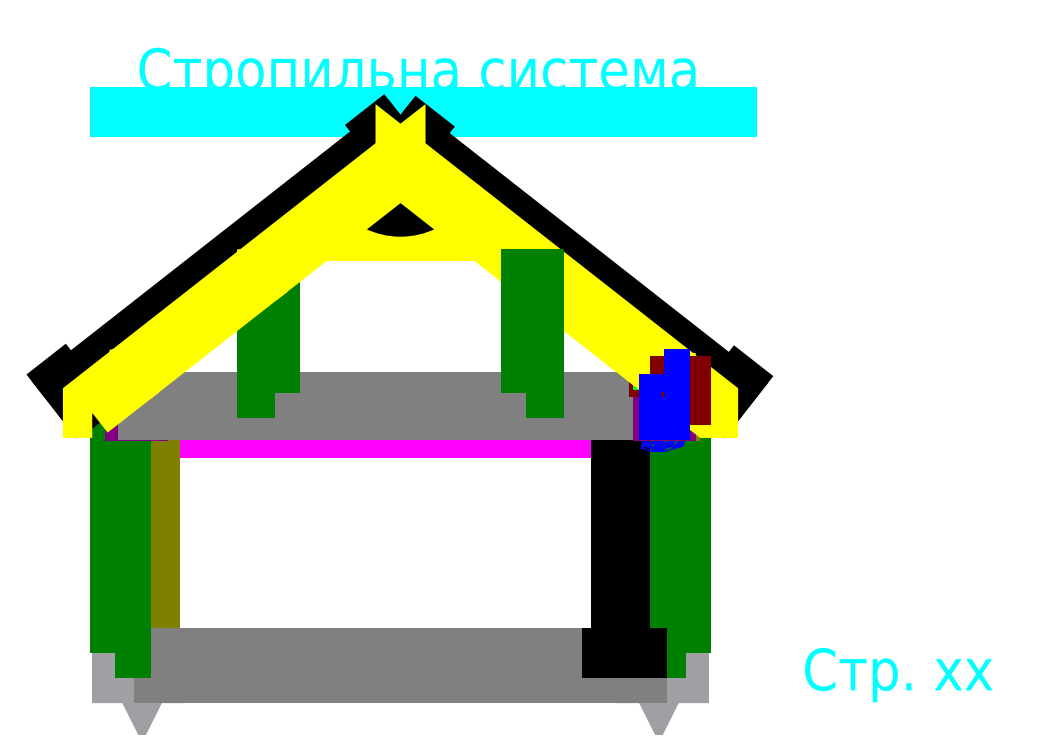
<metadata>
{"format":"dxf","ext":"dxf","renderer":"ezdxf+matplotlib","layout":"modelspace","background":"white","min_lineweight":24,"dpi":150}
</metadata>
<code>
0
SECTION
2
ENTITIES
0
HATCH
8
brick
10
0
20
0
30
0
210
0
220
0
230
1
2
gost_ferroconcrete
70
    0
71
    0
91
    1
92
    0
93
    4
72
    1
10
68.4
20
-4.6
11
68.4
21
-2.3
72
    1
10
68.4
20
-2.3
11
67.15
21
-2.3
72
    1
10
67.15
20
-2.3
11
67.15
21
-4.6
72
    1
10
67.15
20
-4.6
11
68.4
21
-4.6
97
    0
75
    0
76
    1
52
0
41
0.1
77
    0
78
    0
98
    0
0
HATCH
8
muerlat
10
0
20
0
30
0
210
0
220
0
230
1
2
gost_wood
70
    0
71
    0
91
    1
92
    0
93
    4
72
    1
10
65.1
20
-3.404
11
66.6
21
-3.404
72
    1
10
66.6
20
-3.404
11
66.6
21
-1.904
72
    1
10
66.6
20
-1.904
11
65.1
21
-1.904
72
    1
10
65.1
20
-1.904
11
65.1
21
-3.404
97
    0
75
    0
76
    1
52
0
41
0.1
77
    0
78
    0
98
    0
0
HATCH
8
brick
10
0
20
0
30
0
210
0
220
0
230
1
2
gost_ferroconcrete
70
    0
71
    0
91
    1
92
    0
93
    4
72
    1
10
67.1
20
-4.2
11
67.1
21
-3.4
72
    1
10
67.1
20
-3.4
11
64.6
21
-3.4
72
    1
10
64.6
20
-3.4
11
64.6
21
-4.2
72
    1
10
64.6
20
-4.2
11
67.1
21
-4.2
97
    0
75
    0
76
    1
52
0
41
0.1
77
    0
78
    0
98
    0
0
HATCH
8
metal
10
0
20
0
30
0
210
0
220
0
230
1
2
SOLID
70
    1
71
    0
91
    1
92
    0
93
    1
72
    2
10
65.99
20
-4.64
40
0.04
50
0
51
360
73
    1
97
    0
75
    0
76
    1
98
    0
0
HATCH
8
metal
10
0
20
0
30
0
210
0
220
0
230
1
2
SOLID
70
    1
71
    0
91
    1
92
    0
93
    1
72
    2
10
65.99
20
-6.06
40
0.04
50
0
51
360
73
    1
97
    0
75
    0
76
    1
98
    0
0
HATCH
8
kontur
10
0
20
0
30
0
210
0
220
0
230
1
2
gost_concrete
70
    0
71
    0
91
    1
92
    0
93
    4
72
    1
10
65.1
20
-4.2
11
66.65
21
-4.2
72
    1
10
66.65
20
-4.2
11
66.65
21
-6.5
72
    1
10
66.65
20
-6.5
11
65.2
21
-6.5
72
    1
10
65.2
20
-6.5
11
65.1
21
-4.2
97
    0
75
    0
76
    1
52
1.571
41
0.1
77
    0
78
    0
98
    0
0
HATCH
8
epps
10
0
20
0
30
0
210
0
220
0
230
1
2
gost_non-metal
70
    0
71
    0
91
    1
92
    0
93
    4
72
    1
10
67.15
20
-6.5
11
67.15
21
-4.2
72
    1
10
67.15
20
-4.2
11
66.65
21
-4.2
72
    1
10
66.65
20
-4.2
11
66.65
21
-6.5
72
    1
10
66.65
20
-6.5
11
67.15
21
-6.5
97
    0
75
    0
76
    1
52
1.571
41
0.1
77
    0
78
    0
98
    0
0
HATCH
8
plate
10
0
20
0
30
0
210
0
220
0
230
1
2
gost_concrete
70
    0
71
    0
91
    1
92
    0
93
    4
72
    1
10
65.1
20
-4.2
11
65.1
21
-6.4
72
    1
10
65.1
20
-6.4
11
3.3
21
-6.4
72
    1
10
3.3
20
-6.4
11
3.3
21
-4.2
72
    1
10
3.3
20
-4.2
11
65.1
21
-4.2
97
    0
75
    0
76
    1
52
0
41
0.1
77
    0
78
    0
98
    0
0
HATCH
8
kontur
10
0
20
0
30
0
210
0
220
0
230
1
2
gost_concrete
70
    0
71
    0
91
    1
92
    0
93
    4
72
    1
10
1.75
20
-4.2
11
1.75
21
-6.5
72
    1
10
1.75
20
-6.5
11
3.3
21
-6.5
72
    1
10
3.3
20
-6.5
11
3.3
21
-4.2
72
    1
10
3.3
20
-4.2
11
1.75
21
-4.2
97
    0
75
    0
76
    1
52
4.712
41
0.1
77
    0
78
    0
98
    0
0
HATCH
8
metal
10
0
20
0
30
0
210
0
220
0
230
1
2
SOLID
70
    1
71
    0
91
    1
92
    0
93
    1
72
    2
10
64.5
20
-6.74
40
0.04
50
0
51
360
73
    1
97
    0
75
    0
76
    1
98
    0
0
HATCH
8
metal
10
0
20
0
30
0
210
0
220
0
230
1
2
SOLID
70
    1
71
    0
91
    1
92
    0
93
    1
72
    2
10
64.5
20
-7.66
40
0.04
50
0
51
360
73
    1
97
    0
75
    0
76
    1
98
    0
0
HATCH
8
metal
10
0
20
0
30
0
210
0
220
0
230
1
2
SOLID
70
    1
71
    0
91
    1
92
    0
93
    1
72
    2
10
65.7
20
-6.74
40
0.04
50
0
51
360
73
    1
97
    0
75
    0
76
    1
98
    0
0
HATCH
8
metal
10
0
20
0
30
0
210
0
220
0
230
1
2
SOLID
70
    1
71
    0
91
    1
92
    0
93
    1
72
    2
10
65.7
20
-7.66
40
0.04
50
0
51
360
73
    1
97
    0
75
    0
76
    1
98
    0
0
HATCH
8
muerlat
10
0
20
0
30
0
210
0
220
0
230
1
2
gost_wood
70
    0
71
    0
91
    1
92
    0
93
    4
72
    1
10
2.3
20
-1.204
11
3.8
21
-1.204
72
    1
10
3.8
20
-1.204
11
3.8
21
-2.704
72
    1
10
3.8
20
-2.704
11
2.3
21
-2.704
72
    1
10
2.3
20
-2.704
11
2.3
21
-1.204
97
    0
75
    0
76
    1
52
3.142
41
0.1
77
    0
78
    0
98
    0
0
HATCH
8
face
10
0
20
0
30
0
210
0
220
0
230
1
2
gost_stone
70
    0
71
    0
91
    1
92
    0
93
    4
72
    1
10
1.25
20
-34.9
11
1.25
21
-4.6
72
    1
10
1.25
20
-4.6
11
0
21
-4.6
72
    1
10
0
20
-4.6
11
4.263e-14
21
-34.9
72
    1
10
4.263e-14
20
-34.9
11
1.25
21
-34.9
97
    0
75
    0
76
    1
52
4.712
41
0.1
77
    0
78
    0
98
    0
0
HATCH
8
face
10
0
20
0
30
0
210
0
220
0
230
1
2
gost_stone
70
    0
71
    0
91
    1
92
    0
93
    4
72
    1
10
68.4
20
-4.6
11
68.4
21
-34.9
72
    1
10
68.4
20
-34.9
11
67.15
21
-34.9
72
    1
10
67.15
20
-34.9
11
67.15
21
-4.6
72
    1
10
67.15
20
-4.6
11
68.4
21
-4.6
97
    0
75
    0
76
    1
52
1.571
41
0.1
77
    0
78
    0
98
    0
0
HATCH
8
aeroc
10
0
20
0
30
0
210
0
220
0
230
1
2
gost_stone
70
    0
71
    0
91
    1
92
    0
93
    4
72
    1
10
66.7
20
-8.5
11
66.7
21
-34.9
72
    1
10
66.7
20
-34.9
11
63.7
21
-34.9
72
    1
10
63.7
20
-34.9
11
63.7
21
-8.5
72
    1
10
63.7
20
-8.5
11
66.7
21
-8.5
97
    0
75
    0
76
    1
52
0
41
0.2
77
    0
78
    0
98
    0
0
HATCH
8
aeroc
10
0
20
0
30
0
210
0
220
0
230
1
2
gost_stone
70
    0
71
    0
91
    1
92
    0
93
    4
72
    1
10
4.7
20
-34.9
11
4.7
21
-8.5
72
    1
10
4.7
20
-8.5
11
1.7
21
-8.5
72
    1
10
1.7
20
-8.5
11
1.7
21
-34.9
72
    1
10
1.7
20
-34.9
11
4.7
21
-34.9
97
    0
75
    0
76
    1
52
3.142
41
0.2
77
    0
78
    0
98
    0
0
HATCH
8
base
10
0
20
0
30
0
210
0
220
0
230
1
2
gost_concrete
70
    0
71
    0
91
    1
92
    0
93
    8
72
    1
10
66.2
20
-36.9
11
66.7
21
-37.9
72
    1
10
66.7
20
-37.9
11
68.2
21
-37.9
72
    1
10
68.2
20
-37.9
11
68.2
21
-34.9
72
    1
10
68.2
20
-34.9
11
63.2
21
-34.9
72
    1
10
63.2
20
-34.9
11
63.2
21
-37.9
72
    1
10
63.2
20
-37.9
11
64.7
21
-37.9
72
    1
10
64.7
20
-37.9
11
65.2
21
-38.9
72
    1
10
65.2
20
-38.9
11
66.2
21
-36.9
97
    0
75
    0
76
    1
52
0
41
0.1
77
    0
78
    0
98
    0
0
HATCH
8
base
10
0
20
0
30
0
210
0
220
0
230
1
2
gost_concrete
70
    0
71
    0
91
    1
92
    0
93
    8
72
    1
10
66.2
20
-36.9
11
66.7
21
-37.9
72
    1
10
66.7
20
-37.9
11
68.2
21
-37.9
72
    1
10
68.2
20
-37.9
11
68.2
21
-34.9
72
    1
10
68.2
20
-34.9
11
63.2
21
-34.9
72
    1
10
63.2
20
-34.9
11
63.2
21
-37.9
72
    1
10
63.2
20
-37.9
11
64.7
21
-37.9
72
    1
10
64.7
20
-37.9
11
65.2
21
-38.9
72
    1
10
65.2
20
-38.9
11
66.2
21
-36.9
97
    0
75
    0
76
    1
52
0
41
0.1
77
    0
78
    0
98
    0
0
HATCH
8
base
10
0
20
0
30
0
210
0
220
0
230
1
2
gost_concrete
70
    0
71
    0
91
    1
92
    0
93
    8
72
    1
10
0.2
20
-37.9
11
0.2
21
-34.9
72
    1
10
0.2
20
-34.9
11
5.2
21
-34.9
72
    1
10
5.2
20
-34.9
11
5.2
21
-37.9
72
    1
10
5.2
20
-37.9
11
3.7
21
-37.9
72
    1
10
3.7
20
-37.9
11
3.2
21
-38.9
72
    1
10
3.2
20
-38.9
11
2.2
21
-36.9
72
    1
10
2.2
20
-36.9
11
1.7
21
-37.9
72
    1
10
1.7
20
-37.9
11
0.2
21
-37.9
97
    0
75
    0
76
    1
52
3.142
41
0.1
77
    0
78
    0
98
    0
0
HATCH
8
base
10
0
20
0
30
0
210
0
220
0
230
1
2
gost_concrete
70
    0
71
    0
91
    1
92
    0
93
    8
72
    1
10
0.2
20
-37.9
11
0.2
21
-34.9
72
    1
10
0.2
20
-34.9
11
5.2
21
-34.9
72
    1
10
5.2
20
-34.9
11
5.2
21
-37.9
72
    1
10
5.2
20
-37.9
11
3.7
21
-37.9
72
    1
10
3.7
20
-37.9
11
3.2
21
-38.9
72
    1
10
3.2
20
-38.9
11
2.2
21
-36.9
72
    1
10
2.2
20
-36.9
11
1.7
21
-37.9
72
    1
10
1.7
20
-37.9
11
0.2
21
-37.9
97
    0
75
    0
76
    1
52
3.142
41
0.1
77
    0
78
    0
98
    0
0
HATCH
8
u-block
10
0
20
0
30
0
210
0
220
0
230
1
2
gost_ceramics
70
    0
71
    0
91
    1
92
    0
93
    8
72
    1
10
66.7
20
-6.5
11
66
21
-6.5
72
    1
10
66
20
-6.5
11
65.9
21
-7.9
72
    1
10
65.9
20
-7.9
11
64.3
21
-7.9
72
    1
10
64.3
20
-7.9
11
64.2
21
-6.5
72
    1
10
64.2
20
-6.5
11
63.7
21
-6.5
72
    1
10
63.7
20
-6.5
11
63.7
21
-8.5
72
    1
10
63.7
20
-8.5
11
66.7
21
-8.5
72
    1
10
66.7
20
-8.5
11
66.7
21
-6.5
97
    0
75
    0
76
    1
52
0
41
0.2
77
    0
78
    0
98
    0
0
HATCH
8
concrete
10
0
20
0
30
0
210
0
220
0
230
1
2
gost_concrete
70
    0
71
    0
91
    1
92
    0
93
    4
72
    1
10
65.9
20
-7.9
11
64.3
21
-7.9
72
    1
10
64.3
20
-7.9
11
64.2
21
-6.5
72
    1
10
64.2
20
-6.5
11
66
21
-6.5
72
    1
10
66
20
-6.5
11
65.9
21
-7.9
97
    0
75
    0
76
    1
52
1.571
41
0.1
77
    0
78
    0
98
    0
0
HATCH
8
u-block
10
0
20
0
30
0
210
0
220
0
230
1
2
gost_ceramics
70
    0
71
    0
91
    1
92
    0
93
    4
72
    1
10
1.7
20
-6.5
11
1.7
21
-8.5
72
    1
10
1.7
20
-8.5
11
4.7
21
-8.5
72
    1
10
4.7
20
-8.5
11
4.7
21
-6.5
72
    1
10
4.7
20
-6.5
11
1.7
21
-6.5
97
    0
75
    0
76
    1
52
3.142
41
0.2
77
    0
78
    0
98
    0
0
HATCH
8
support
10
0
20
0
30
0
210
0
220
0
230
1
2
gost_wood
70
    0
71
    0
91
    1
92
    0
93
    4
72
    1
10
17.6
20
-3.7
11
19.1
21
-3.7
72
    1
10
19.1
20
-3.7
11
19.1
21
-4.2
72
    1
10
19.1
20
-4.2
11
17.6
21
-4.2
72
    1
10
17.6
20
-4.2
11
17.6
21
-3.7
97
    0
75
    0
76
    1
52
3.142
41
0.1
77
    0
78
    0
98
    0
0
HATCH
8
support
10
0
20
0
30
0
210
0
220
0
230
1
2
gost_wood
70
    0
71
    0
91
    1
92
    0
93
    4
72
    1
10
49.3
20
-4.2
11
50.8
21
-4.2
72
    1
10
50.8
20
-4.2
11
50.8
21
-3.7
72
    1
10
50.8
20
-3.7
11
49.3
21
-3.7
72
    1
10
49.3
20
-3.7
11
49.3
21
-4.2
97
    0
75
    0
76
    1
52
0
41
0.1
77
    0
78
    0
98
    0
0
LWPOLYLINE
8
support
90
    4
70
    1
43
0
10
49.3
20
-4.2
10
50.8
20
-4.2
10
50.8
20
-3.7
10
49.3
20
-3.7
0
LINE
8
0
10
34.2
20
-1.3
11
34.2
21
4.7
0
LINE
8
u-block
10
4.7
20
-8.5
11
63.7
21
-8.5
0
LINE
8
0
10
72.2
20
-5.2
11
70.2
21
-5.2
0
LWPOLYLINE
8
u-block
90
    5
70
    0
43
0
10
4.7
20
-6.5
10
1.7
20
-6.5
10
1.7
20
-8.5
10
4.7
20
-8.5
10
4.7
20
-6.5
0
LWPOLYLINE
8
support
90
    4
70
    1
43
0
10
19.1
20
-4.2
10
17.6
20
-4.2
10
17.6
20
-3.7
10
19.1
20
-3.7
0
LWPOLYLINE
8
u-block
90
    8
70
    1
43
0
10
63.7
20
-8.5
10
66.7
20
-8.5
10
66.7
20
-6.5
10
66
20
-6.5
10
65.9
20
-7.9
10
64.3
20
-7.9
10
64.2
20
-6.5
10
63.7
20
-6.5
0
LWPOLYLINE
8
concrete
90
    5
70
    0
43
0
10
64.2
20
-6.5
10
66
20
-6.5
10
65.9
20
-7.9
10
64.3
20
-7.9
10
64.2
20
-6.5
0
LWPOLYLINE
8
aeroc
90
    4
70
    1
43
0
10
66.7
20
-34.9
10
63.7
20
-34.9
10
63.7
20
-8.5
10
66.7
20
-8.5
0
LWPOLYLINE
8
aeroc
90
    4
70
    1
43
0
10
1.7
20
-34.9
10
4.7
20
-34.9
10
4.7
20
-8.5
10
1.7
20
-8.5
0
LWPOLYLINE
8
base
90
    9
70
    0
43
0
10
63.2
20
-34.9
10
63.2
20
-37.9
10
64.7
20
-37.9
10
65.2
20
-38.9
10
66.2
20
-36.9
10
66.7
20
-37.9
10
68.2
20
-37.9
10
68.2
20
-34.9
10
63.2
20
-34.9
0
LWPOLYLINE
8
base
90
    9
70
    0
43
0
10
63.2
20
-34.9
10
63.2
20
-37.9
10
64.7
20
-37.9
10
65.2
20
-38.9
10
66.2
20
-36.9
10
66.7
20
-37.9
10
68.2
20
-37.9
10
68.2
20
-34.9
10
63.2
20
-34.9
0
LWPOLYLINE
8
base
90
    9
70
    0
43
0
10
5.2
20
-34.9
10
5.2
20
-37.9
10
3.7
20
-37.9
10
3.2
20
-38.9
10
2.2
20
-36.9
10
1.7
20
-37.9
10
0.2
20
-37.9
10
0.2
20
-34.9
10
5.2
20
-34.9
0
LWPOLYLINE
8
base
90
    9
70
    0
43
0
10
5.2
20
-34.9
10
5.2
20
-37.9
10
3.7
20
-37.9
10
3.2
20
-38.9
10
2.2
20
-36.9
10
1.7
20
-37.9
10
0.2
20
-37.9
10
0.2
20
-34.9
10
5.2
20
-34.9
0
LINE
8
plate
10
63.2
20
-37.9
11
5.2
21
-37.9
0
LINE
8
plate
10
5.2
20
-34.9
11
63.2
21
-34.9
0
DIMENSION
8
dimensions
2
*D1
10
62
20
-8.5
30
0
11
61
21
-21.7
31
0
70
   32
71
    5
3
Standard
53
0
210
0
220
0
230
1
13
63.7
23
-34.9
33
0
14
63.7
24
-8.5
34
0
50
90
0
LINE
8
0
10
68.4
20
-7.1
11
68.4
21
-4.6
0
LWPOLYLINE
8
face
90
    4
70
    1
43
0
10
68.4
20
-34.9
10
67.15
20
-34.9
10
67.15
20
-4.6
10
68.4
20
-4.6
0
LWPOLYLINE
8
face
90
    4
70
    1
43
0
10
4.263e-14
20
-34.9
10
1.25
20
-34.9
10
1.25
20
-4.6
10
0
20
-4.6
0
LWPOLYLINE
8
muerlat
90
    4
70
    1
43
0
10
3.8
20
-2.7
10
2.3
20
-2.7
10
2.3
20
-1.2
10
3.8
20
-1.2
0
LINE
8
0
10
68.4
20
-5.6
11
68.4
21
-3.1
0
CIRCLE
8
metal
10
65.7
20
-7.66
40
0.04
0
CIRCLE
8
metal
10
65.7
20
-6.74
40
0.04
0
CIRCLE
8
metal
10
64.5
20
-7.66
40
0.04
0
CIRCLE
8
metal
10
64.5
20
-6.74
40
0.04
0
LWPOLYLINE
8
metal
90
    8
70
    1
43
0
10
65.65
20
-7.73
42
0.4142
10
65.77
20
-7.61
10
65.77
20
-6.79
42
0.4142
10
65.65
20
-6.67
10
64.55
20
-6.67
42
0.4142
10
64.43
20
-6.79
10
64.43
20
-7.61
42
0.4142
10
64.55
20
-7.73
0
LWPOLYLINE
8
metal
90
    8
70
    1
43
0
10
65.65
20
-7.79
42
0.4142
10
65.83
20
-7.61
10
65.83
20
-6.79
42
0.4142
10
65.65
20
-6.61
10
64.55
20
-6.61
42
0.4142
10
64.37
20
-6.79
10
64.37
20
-7.61
42
0.4142
10
64.55
20
-7.79
0
LWPOLYLINE
8
kontur
90
    4
70
    1
43
0
10
3.3
20
-4.2
10
1.75
20
-4.2
10
1.75
20
-6.5
10
3.3
20
-6.5
0
DIMENSION
8
dimensions
2
*D2
10
60
20
-6.5
30
0
11
59
21
-20.65
31
0
70
   32
71
    5
3
Standard
53
0
210
0
220
0
230
1
13
63.7
23
-34.9
33
0
14
65.1
24
-6.4
34
0
50
90
0
LWPOLYLINE
8
plate
90
    4
70
    1
43
0
10
3.3
20
-4.2
10
65.1
20
-4.2
10
65.1
20
-6.4
10
3.3
20
-6.4
0
MTEXT
8
dimensions
10
105.4
20
-37.5
30
0
40
5
41
24.31
71
    6
72
    1
1
Стр. xx
7
cyrillic_ii
210
0
220
0
230
1
50
0
73
    2
44
1
0
LINE
8
dimensions
10
0
20
30
11
74
21
30
0
MTEXT
8
dimensions
10
36.35
20
34.5
30
0
40
5
41
71.53
71
    5
72
    1
1
Стропильна система
7
cyrillic_ii
210
0
220
0
230
1
50
0
73
    2
44
1
0
LINE
8
0
10
69
20
-6.1
11
62.9
21
-6.1
0
LWPOLYLINE
8
epps
90
    4
70
    1
43
0
10
67.15
20
-4.2
10
66.65
20
-4.2
10
66.65
20
-6.5
10
67.15
20
-6.5
0
LWPOLYLINE
8
kontur
90
    4
70
    1
43
0
10
65.1
20
-4.2
10
66.65
20
-4.2
10
66.65
20
-6.5
10
65.1
20
-6.5
0
CIRCLE
8
metal
10
65.99
20
-6.06
40
0.04
0
CIRCLE
8
metal
10
65.99
20
-4.64
40
0.04
0
LWPOLYLINE
8
brick
90
    4
70
    1
43
0
10
64.6
20
-4.2
10
67.1
20
-4.2
10
67.1
20
-3.4
10
64.6
20
-3.4
0
LWPOLYLINE
8
muerlat
90
    4
70
    1
43
0
10
65.1
20
-3.4
10
66.6
20
-3.4
10
66.6
20
-1.9
10
65.1
20
-1.9
0
LWPOLYLINE
8
shifer
90
    4
70
    1
43
0
10
72.83
20
-4.588
10
34.63
20
25.35
10
34.35
20
24.99
10
72.55
20
-4.943
0
LWPOLYLINE
8
shifer
90
    4
70
    1
43
0
10
-4.432
20
-4.588
10
33.77
20
25.35
10
34.05
20
24.99
10
-4.154
20
-4.943
0
LINE
8
wood
10
26.17
20
16.6
11
42.23
21
16.6
0
LINE
8
wood
10
42.23
20
16.6
11
44.66
21
16.6
0
LINE
8
wood
10
46.58
20
15.1
11
44.15
21
15.1
0
LINE
8
wood
10
44.15
20
15.1
11
24.25
21
15.1
0
LINE
8
wood
10
26.17
20
16.6
11
23.74
21
16.6
0
LINE
8
wood
10
21.82
20
15.1
11
24.25
21
15.1
0
DIMENSION
8
dimensions
2
*D3
10
74.09
20
-2.978
30
0
11
55.61
21
12.78
31
0
70
   33
71
    5
3
Standard
53
0
210
0
220
0
230
1
13
34.63
23
25.35
33
0
14
72.83
24
-4.588
34
0
0
DIMENSION
8
dimensions
2
*D4
10
-5.846
20
-2.784
30
0
11
12.64
21
12.97
31
0
70
   33
71
    5
3
Standard
53
0
210
0
220
0
230
1
13
33.77
23
25.35
33
0
14
-4.432
24
-4.588
34
0
0
DIMENSION
8
dimensions
2
*D5
10
71.7
20
-4.591
30
0
11
-4.263e-14
21
-0.9048
31
0
70
   34
71
    5
72
    0
3
Standard
53
0
210
0
220
0
230
1
13
34.2
23
24.8
33
0
14
-3.3
24
-4.591
34
0
15
34.2
25
24.8
35
0
16
35
26
18.1
36
0
0
LWPOLYLINE
8
wood
90
   13
70
    1
43
0
10
66.6
20
-2.496
10
66.6
20
-2.496
10
66.6
20
-1.9
10
65.84
20
-1.9
10
50.8
20
9.881
10
50.8
20
10.52
10
49.99
20
10.52
10
34.2
20
22.89
10
34.2
20
24.8
10
71.7
20
-4.591
10
71.7
20
-6.1
10
71.19
20
-6.1
10
71.19
20
-6.1
0
LWPOLYLINE
8
support
90
    4
70
    1
43
0
10
49.3
20
-3.7
10
50.8
20
-3.7
10
50.8
20
10.52
10
49.3
20
10.52
0
LWPOLYLINE
8
support
90
    4
70
    1
43
0
10
19.1
20
-3.7
10
17.6
20
-3.7
10
17.6
20
10.52
10
19.1
20
10.52
0
LWPOLYLINE
8
wood
90
   12
70
    1
43
0
10
-2.782
20
-6.091
10
2.3
20
-2.108
10
2.3
20
-2.108
10
2.3
20
-1.491
10
3.088
20
-1.491
10
17.6
20
9.881
10
17.6
20
10.52
10
18.42
20
10.52
10
34.2
20
22.89
10
34.2
20
24.8
10
-3.3
20
-4.591
10
-3.3
20
-6.091
0
LWPOLYLINE
8
brick
90
    4
70
    1
43
0
10
67.15
20
-4.6
10
68.4
20
-4.6
10
68.4
20
-2.3
10
67.15
20
-2.3
0
LWPOLYLINE
8
metal
90
    4
70
    1
43
0
10
65.77
20
-1.4
10
65.93
20
-1.4
10
65.93
20
-6.4
10
65.77
20
-6.4
0
ENDSEC
0
EOF

</code>
